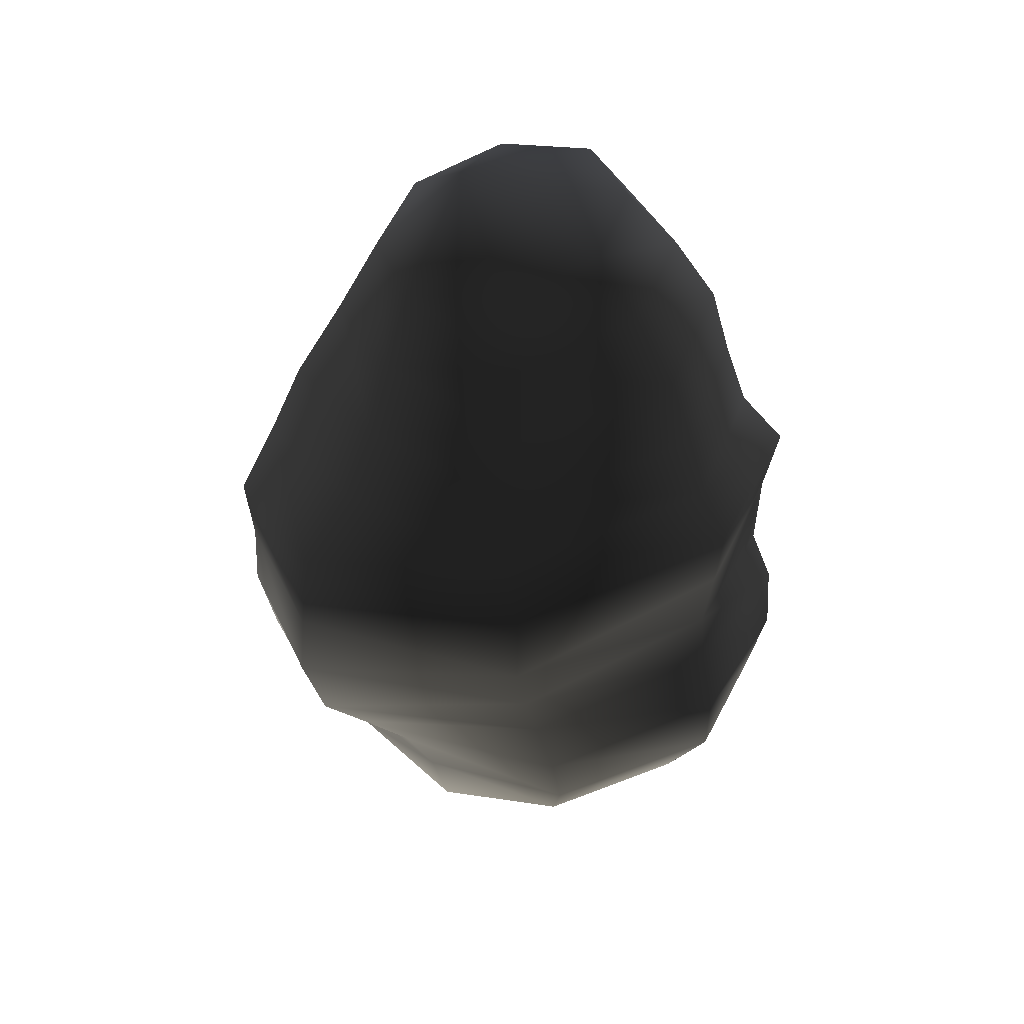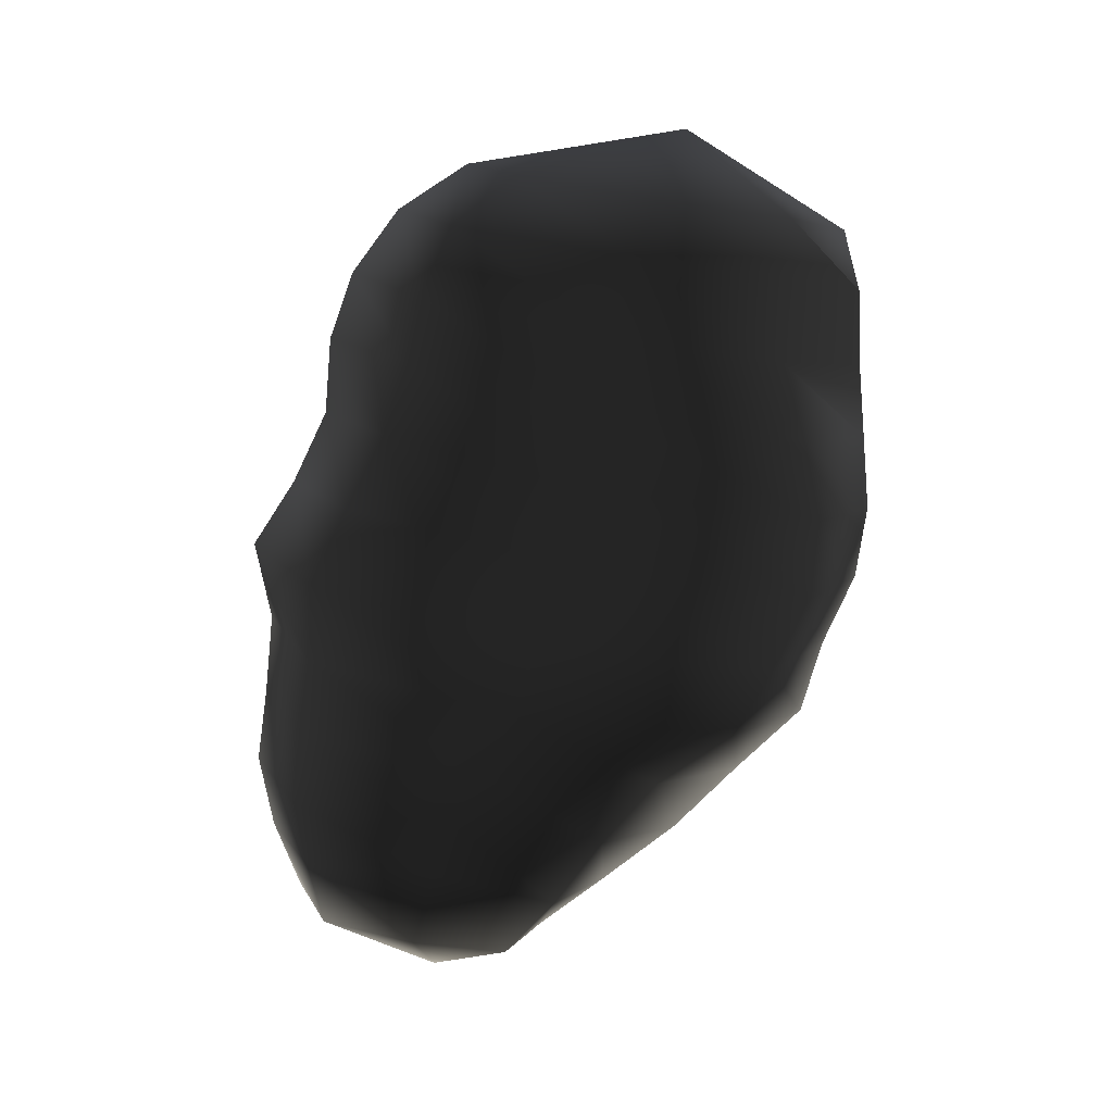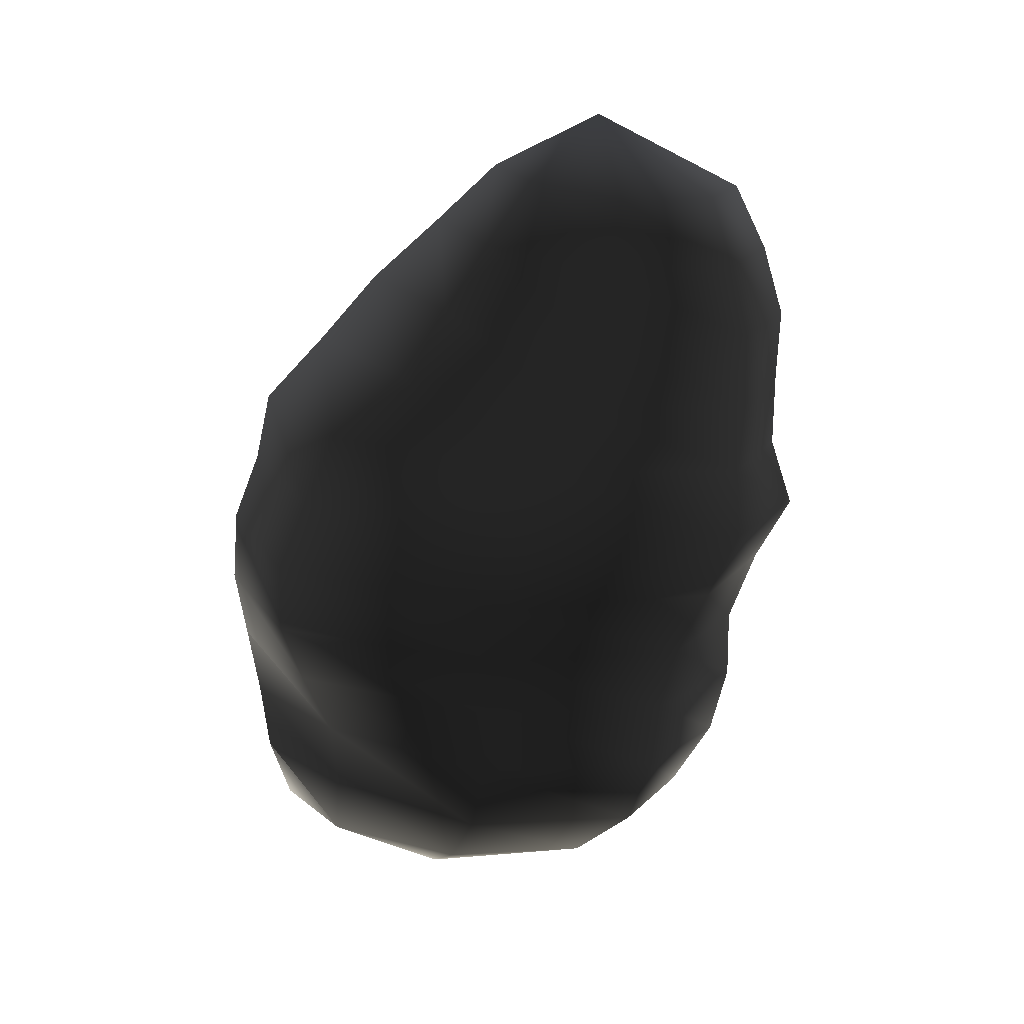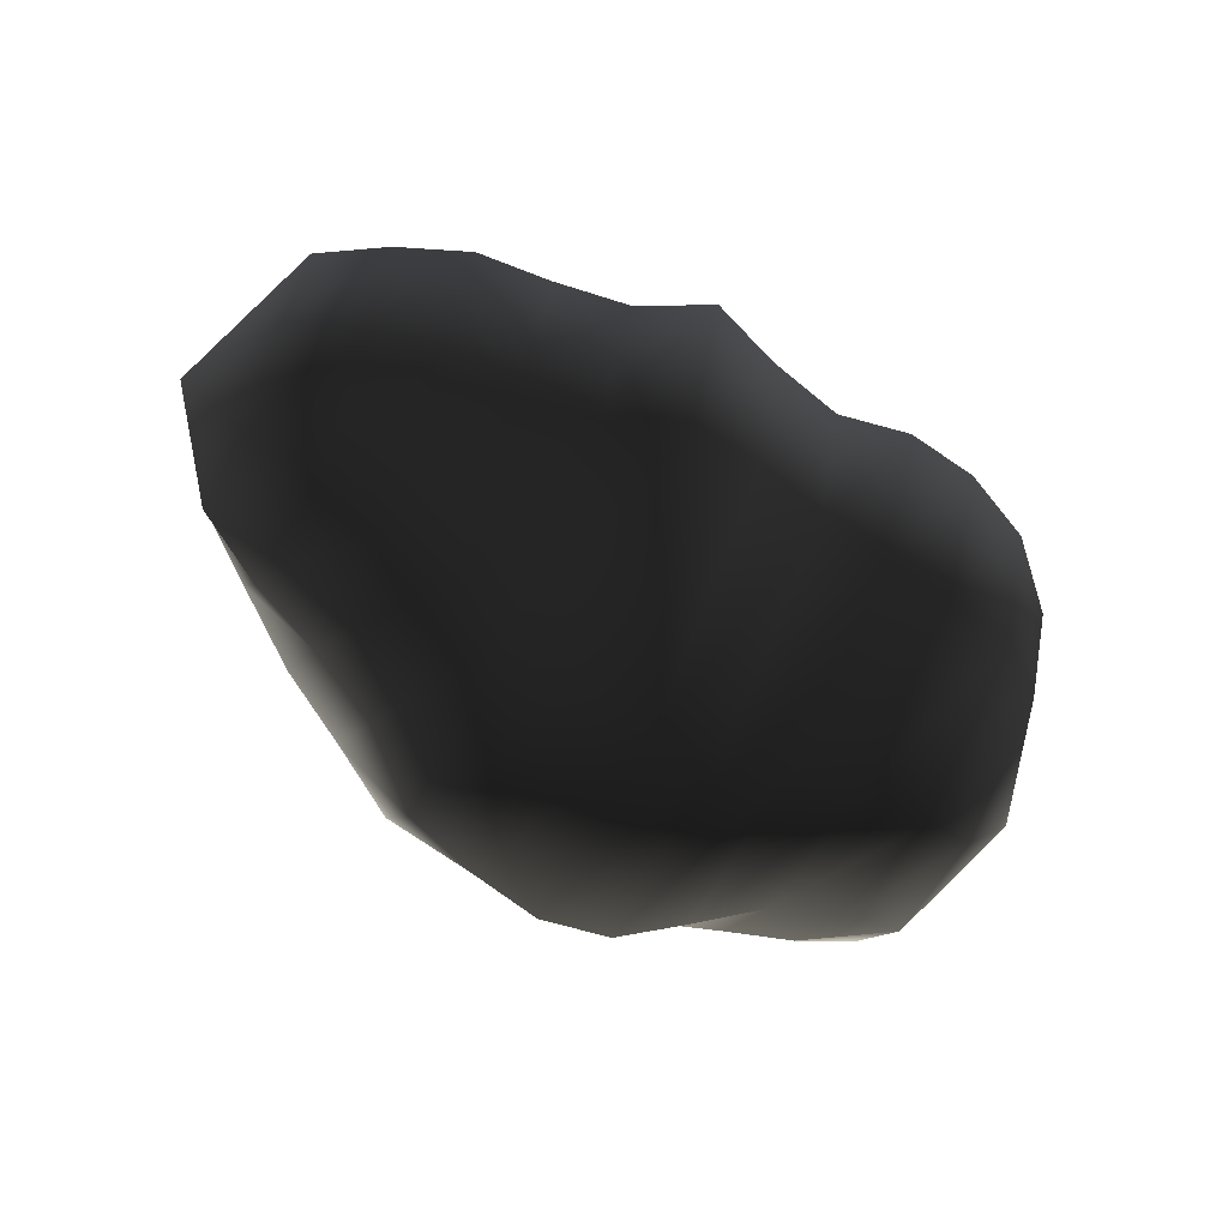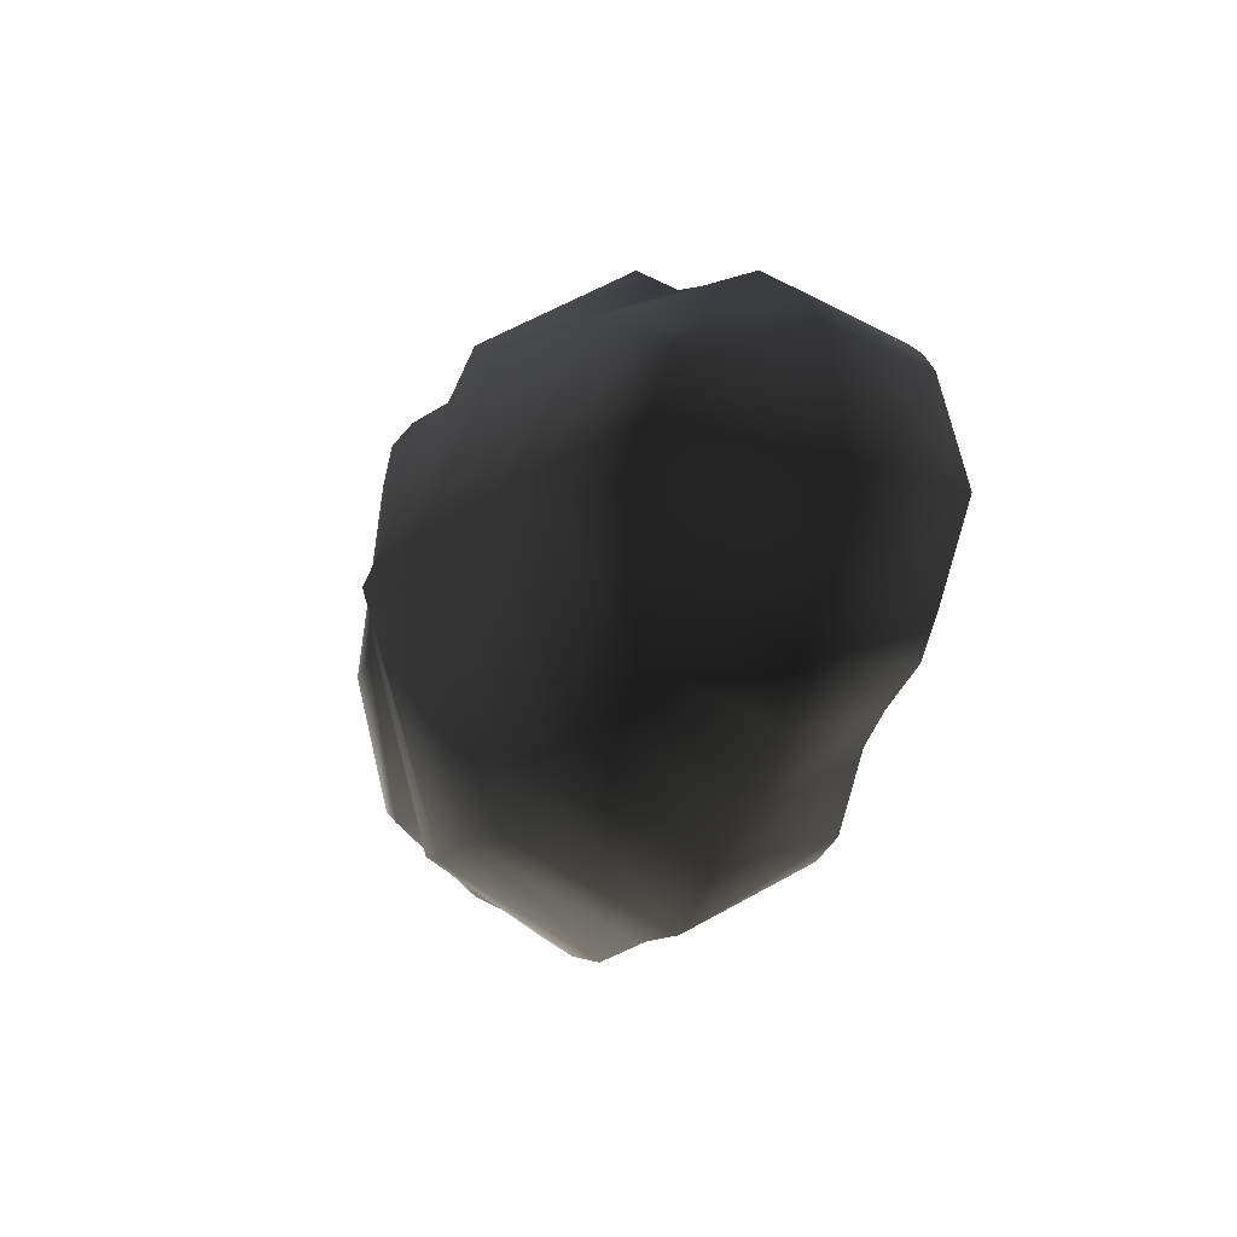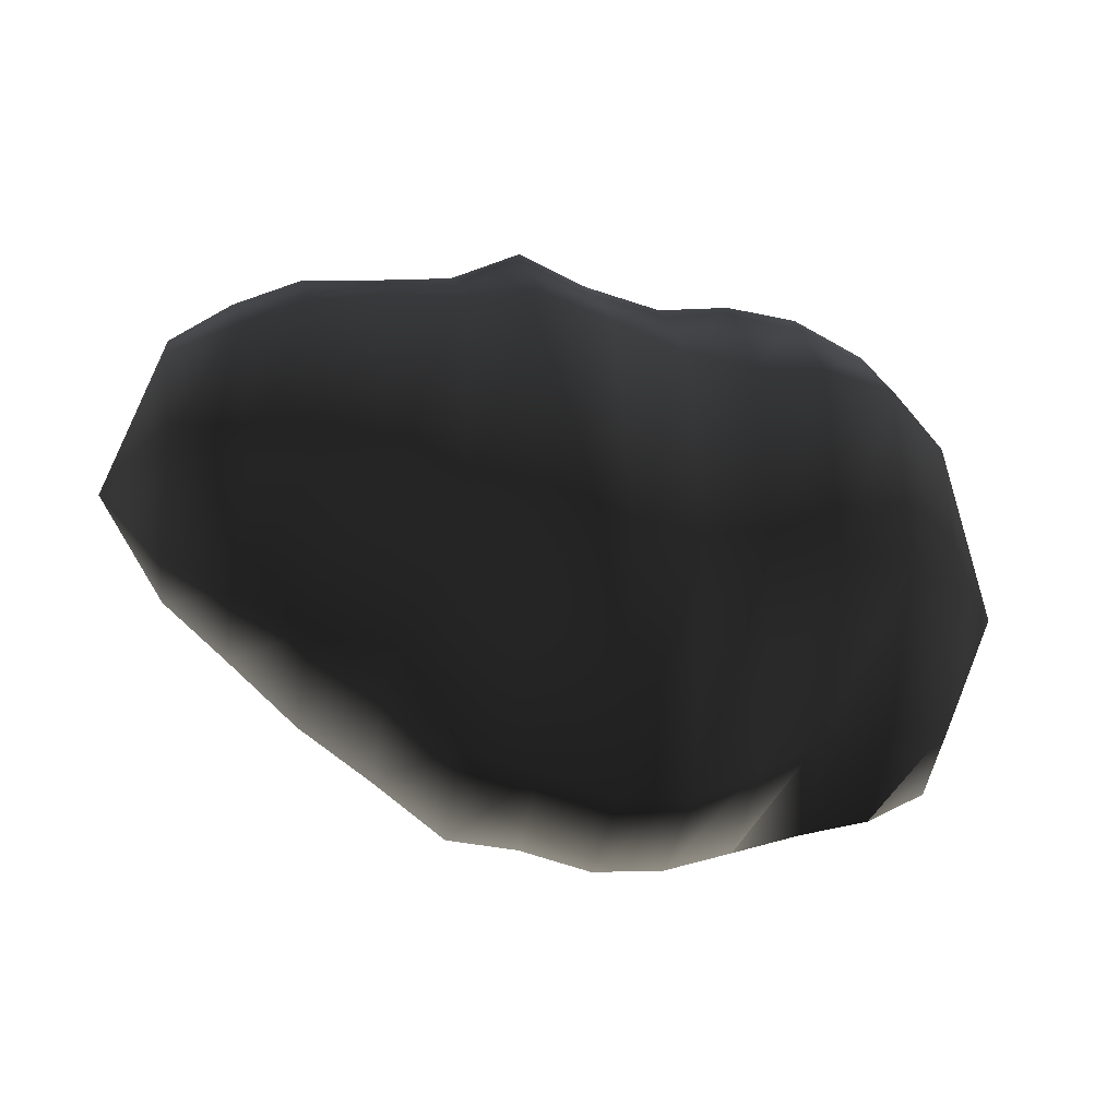
<metadata>
{"format":"obj","ext":"obj","renderer":"f3d","projection":"perspective","resolution":1024,"background":"white","views":[{"elev":-51.0,"azim":-77.3,"up":"+Y"},{"elev":-78.4,"azim":79.9,"up":"+Y"},{"elev":-73.8,"azim":-95.1,"up":"+Y"},{"elev":-68.5,"azim":-24.9,"up":"+Y"},{"elev":-4.2,"azim":-109.3,"up":"+Z"},{"elev":-7.3,"azim":-7.1,"up":"+Z"}]}
</metadata>
<code>
v  -5.821 -0.4635 0.4014
v  -4.958 1.043 -0.5288
v  -4.958 -0.423 -1.023
v  -4.103 -0.4779 -1.794
v  -4.11 1.299 -1.13
v  -4.958 1.694 0.7463
v  -3.145 -0.4286 -2.677
v  -3.178 1.544 -1.864
v  -4.125 2.135 0.6225
v  -4.958 1.026 2.04
v  -3.238 2.61 0.4237
v  -4.11 1.278 2.392
v  -4.958 -0.4267 2.525
v  -3.179 1.519 2.686
v  -4.106 -0.4984 3.033
v  -2.217 2.717 0.2194
v  -2.183 1.66 -2.435
v  -2.184 1.634 2.781
v  -3.164 -0.5077 3.4
v  -4.932 -1.828 2.039
v  -4.037 -2.116 2.39
v  -2.176 -0.4421 3.446
v  -3.108 -2.374 2.684
v  -1.154 1.848 2.791
v  -1.162 3.142 -0.06171
v  -1.129 -0.2859 3.544
v  -2.147 -2.433 2.779
v  -3.793 -2.384 0.6463
v  -2.904 -2.803 0.5113
v  -1.147 -2.333 2.789
v  -2.029 -3.11 0.307
v  -0.164 -0.1066 3.964
v  -0.1806 1.967 2.896
v  -0.138 -2.186 2.947
v  -1.129 -3.294 -0.049
v  -3.042 -2.083 -1.556
v  -2.058 -2.15 -2.133
v  -0.09969 -3.47 -0.1089
v  -1.142 -2.349 -3.005
v  0.9047 -1.849 2.649
v  0.7922 0.04445 3.562
v  0.9525 -3.198 -0.3593
v  -0.1564 -2.486 -3.324
v  -2.152 -0.3643 -3.392
v  -1.16 -0.2797 -4.154
v  0.8925 -2.312 -3.655
v  -0.1619 -0.1535 -4.288
v  1.901 -2.792 -0.4365
v  1.937 -1.537 2.324
v  1.895 -2.136 -3.596
v  0.8544 0.02087 -4.581
v  2.874 -2.38 -0.4776
v  2.934 -1.327 2.178
v  1.841 0.1052 3.274
v  2.87 0.3096 3.389
v  3.841 -1.46 2.146
v  3.841 0.3067 3.224
v  3.841 -2.269 -0.4266
v  2.85 -1.595 -3.263
v  4.832 -1.267 1.913
v  4.818 0.4064 2.739
v  3.813 1.967 2.217
v  4.813 1.839 1.786
v  5.609 0.4301 1.889
v  5.608 1.62 1.131
v  5.617 -0.8672 1.195
v  4.882 -1.903 -0.525
v  6.62 0.3835 -1.038
v  5.654 -1.401 -0.7836
v  3.8 -1.159 -2.825
v  4.869 -0.7271 -2.676
v  5.695 -0.6408 -2.632
v  3.815 0.3 -4.077
v  4.833 0.4856 -3.884
v  2.831 0.1939 -4.324
v  1.853 0.04141 -4.561
v  5.632 0.4712 -3.503
v  4.804 2.033 -0.6154
v  5.616 1.988 -0.832
v  2.834 1.939 2.389
v  3.698 2.261 -0.4257
v  2.721 2.387 -0.3606
v  3.748 1.624 -2.855
v  4.838 1.612 -2.865
v  1.834 1.682 2.288
v  1.821 2.749 -0.3742
v  2.74 1.713 -2.981
v  0.7446 1.753 2.427
v  0.8282 2.967 -0.3402
v  1.823 1.999 -3.274
v  -0.151 3.323 -0.06514
v  0.8493 2.098 -3.313
v  -0.1558 2.056 -3.057
v  5.627 1.553 -2.727
v  -1.163 1.876 -3.012
v  -4.022 -2.062 -1.063
v  -4.931 -1.84 -0.5283
v  -4.841 -2.296 0.7512
g frm-skin2
f 1 2 3
f 3 2 4
f 2 5 4
f 2 6 5
f 4 5 7
f 5 8 7
f 6 9 5
f 5 9 8
f 1 6 2
f 1 10 6
f 6 10 9
f 9 11 8
f 10 12 9
f 9 12 11
f 1 13 10
f 10 13 12
f 12 14 11
f 13 15 12
f 12 15 14
f 11 16 17
f 8 11 17
f 11 14 16
f 14 18 16
f 15 19 14
f 14 19 18
f 20 21 15
f 13 20 15
f 15 21 19
f 19 22 18
f 21 23 19
f 19 23 22
f 18 24 25
f 16 18 25
f 18 22 24
f 22 26 24
f 23 27 22
f 22 27 26
f 28 29 23
f 21 28 23
f 23 29 27
f 27 30 26
f 29 31 27
f 27 31 30
f 26 32 33
f 24 26 33
f 26 30 32
f 30 34 32
f 31 35 30
f 30 35 34
f 36 37 31
f 29 36 31
f 31 37 35
f 35 38 34
f 37 39 35
f 35 39 38
f 34 40 41
f 32 34 41
f 34 38 40
f 38 42 40
f 39 43 38
f 38 43 42
f 44 45 39
f 37 44 39
f 39 45 43
f 43 46 42
f 45 47 43
f 43 47 46
f 42 48 49
f 40 42 49
f 42 46 48
f 46 50 48
f 47 51 46
f 46 51 50
f 48 52 53
f 49 48 53
f 48 50 52
f 40 49 54
f 49 53 55
f 54 49 55
f 53 56 57
f 55 53 57
f 53 52 56
f 52 58 56
f 50 59 52
f 52 59 58
f 56 60 61
f 57 56 61
f 56 58 60
f 55 57 62
f 57 61 63
f 62 57 63
f 61 64 65
f 63 61 65
f 61 60 64
f 60 66 64
f 58 67 60
f 60 67 66
f 64 66 68
f 67 69 66
f 66 69 68
f 70 71 67
f 58 70 67
f 67 71 69
f 71 72 69
f 73 74 71
f 70 73 71
f 71 74 72
f 59 70 58
f 75 73 70
f 59 75 70
f 76 75 59
f 50 76 59
f 51 76 50
f 74 77 72
f 69 72 68
f 72 77 68
f 62 63 78
f 63 65 79
f 78 63 79
f 80 62 81
f 81 62 78
f 80 55 62
f 82 81 83
f 81 78 84
f 83 81 84
f 82 80 81
f 85 80 82
f 54 55 80
f 85 54 80
f 86 82 87
f 87 82 83
f 86 85 82
f 88 85 86
f 41 54 85
f 88 41 85
f 41 40 54
f 32 41 88
f 33 88 89
f 89 88 86
f 33 32 88
f 89 86 90
f 90 86 87
f 91 89 92
f 92 89 90
f 91 33 89
f 24 33 91
f 25 91 93
f 93 91 92
f 25 24 91
f 93 92 51
f 92 90 76
f 51 92 76
f 90 87 75
f 76 90 75
f 75 87 73
f 87 83 73
f 73 83 74
f 83 84 74
f 74 84 77
f 84 94 77
f 84 78 94
f 77 94 68
f 78 79 94
f 94 79 68
f 79 65 68
f 65 64 68
f 47 93 51
f 95 93 47
f 95 25 93
f 45 95 47
f 17 95 45
f 16 25 95
f 17 16 95
f 44 17 45
f 8 17 44
f 7 8 44
f 7 44 37
f 36 7 37
f 4 7 36
f 96 36 29
f 96 4 36
f 3 4 96
f 97 96 28
f 28 96 29
f 97 3 96
f 98 28 21
f 98 97 28
f 1 97 98
f 1 3 97
f 1 98 20
f 20 98 21
f 1 20 13

</code>
